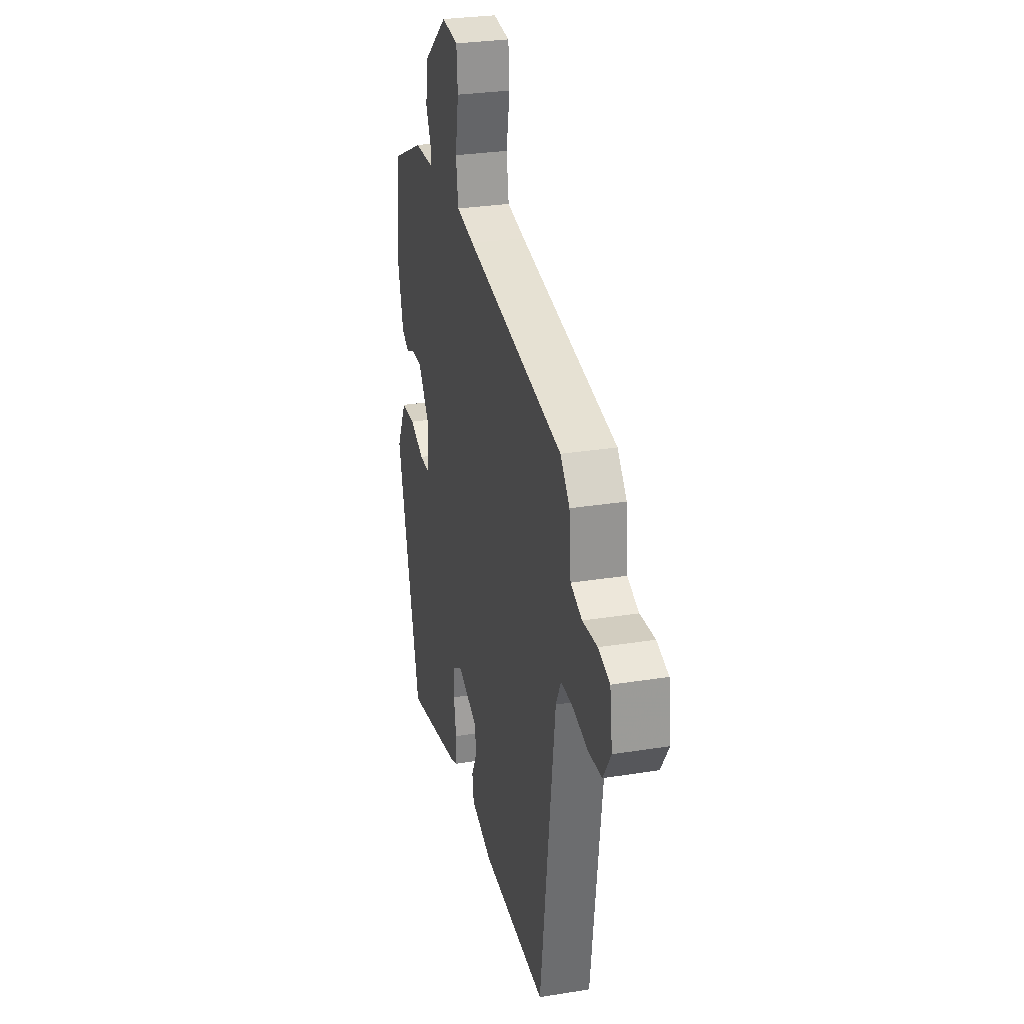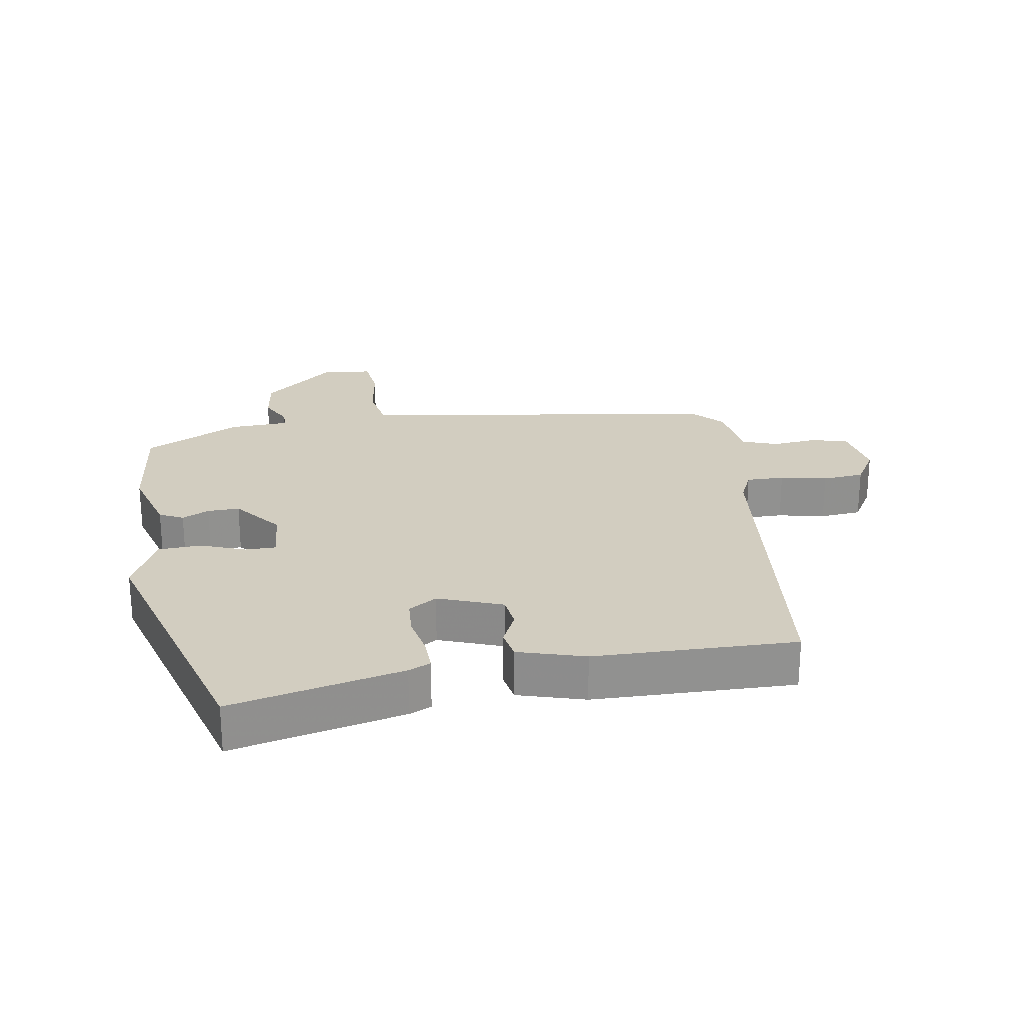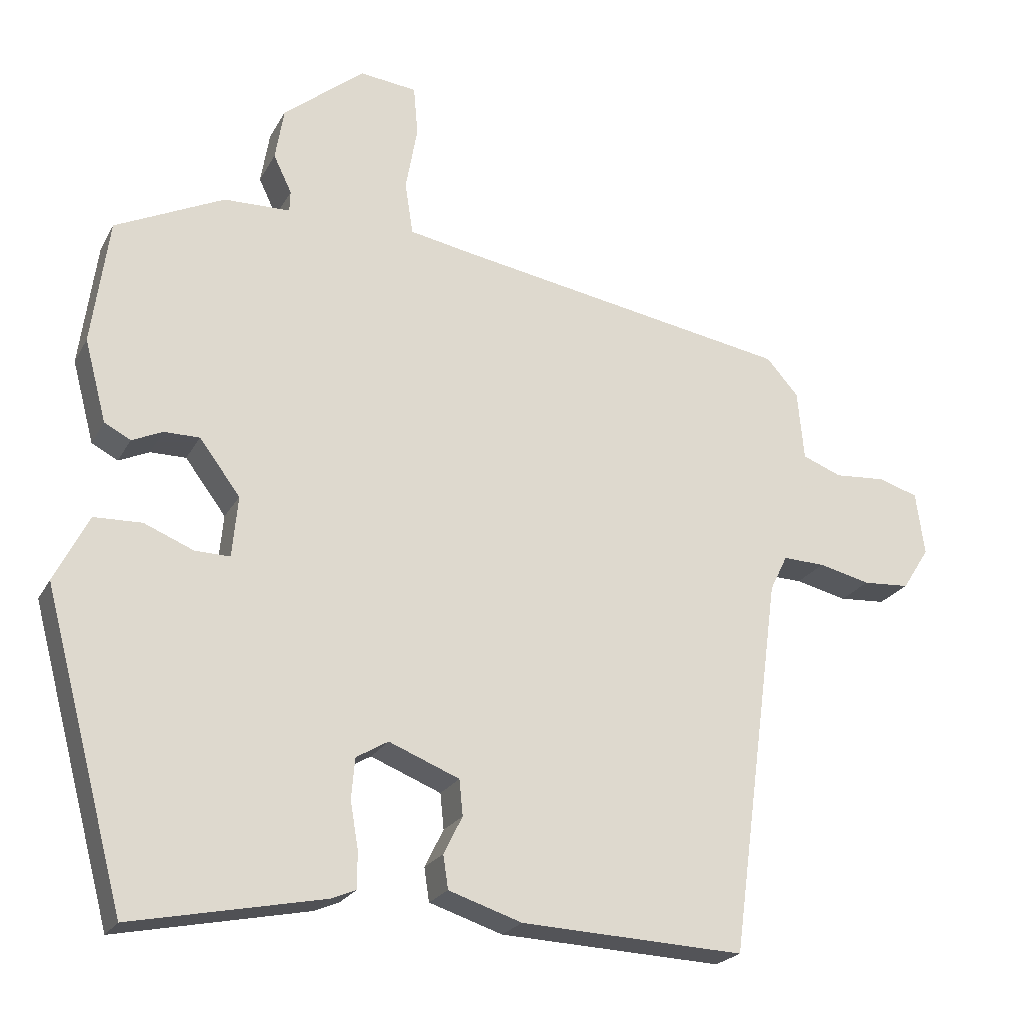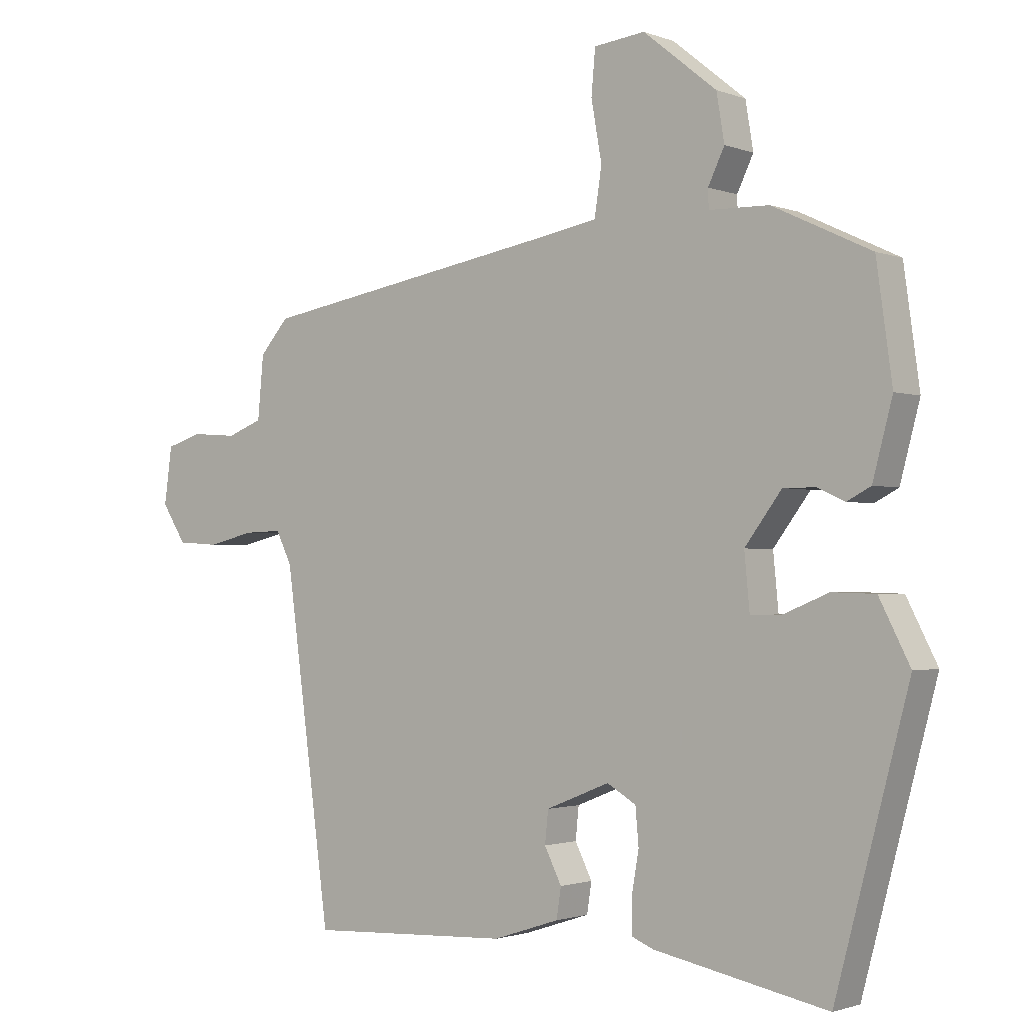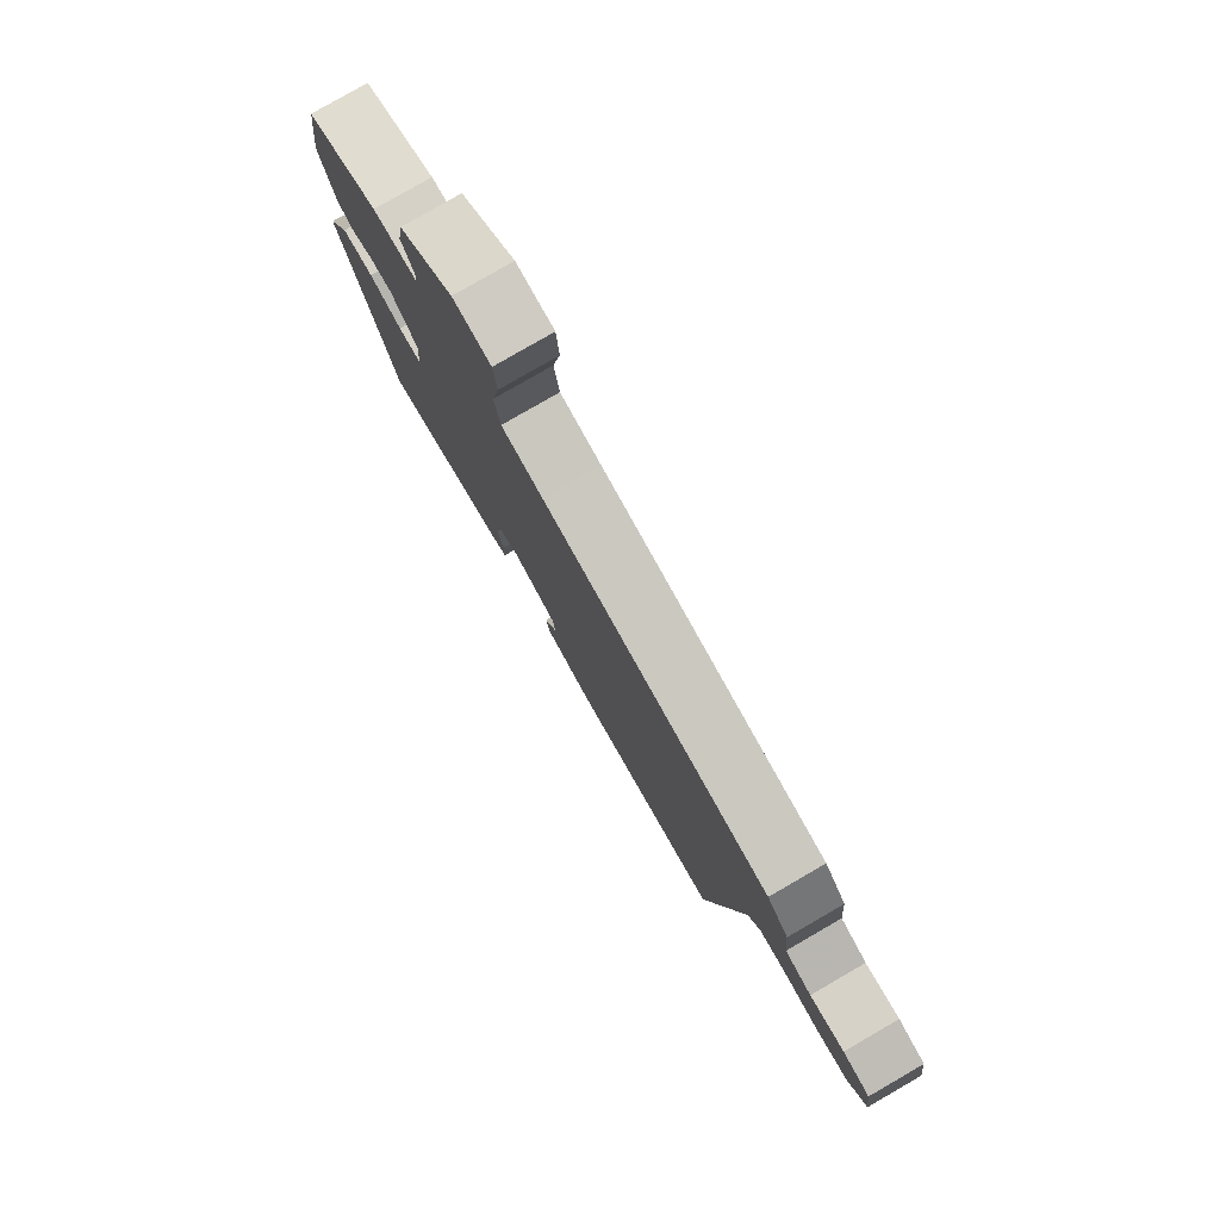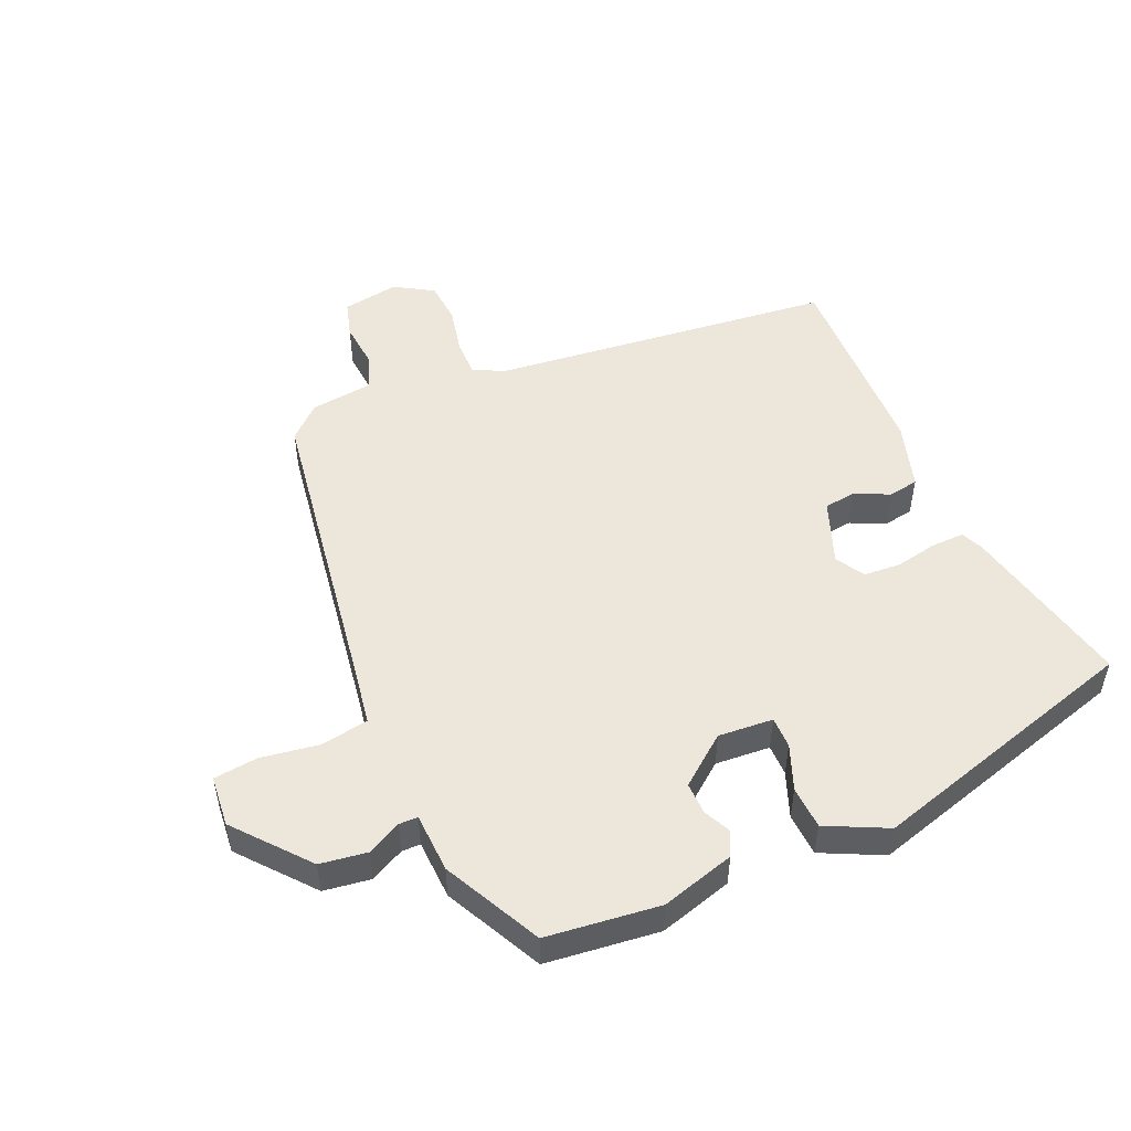
<metadata>
{"format":"obj","ext":"obj","renderer":"f3d","projection":"perspective","resolution":1024,"background":"white","views":[{"elev":28.5,"azim":-103.6,"up":"+Z"},{"elev":24.5,"azim":169.2,"up":"+Y"},{"elev":-22.5,"azim":158.1,"up":"+Z"},{"elev":-1.6,"azim":37.2,"up":"+Z"},{"elev":79.8,"azim":-120.0,"up":"+Z"},{"elev":51.1,"azim":65.2,"up":"+Y"}]}
</metadata>
<code>
v -0.404 0.07 -0.479
v -0.474 0.07 0.043
v -0.498 0.07 0.092
v -0.556 0.07 0.09
v -0.627 0.07 0.073
v -0.691 0.07 0.077
v -0.728 0.07 0.135
v -0.716 0.07 0.222
v -0.661 0.07 0.239
v -0.591 0.07 0.234
v -0.537 0.07 0.255
v -0.528 0.07 0.351
v -0.484 0.07 0.401
v -0.017 0.07 0.482
v 0.068 0.07 0.498
v 0.079 0.07 0.57
v 0.063 0.07 0.66
v 0.069 0.07 0.728
v 0.147 0.07 0.737
v 0.259 0.07 0.647
v 0.271 0.07 0.575
v 0.246 0.07 0.523
v 0.247 0.07 0.494
v 0.338 0.07 0.492
v 0.488 0.07 0.421
v 0.512 0.07 0.248
v 0.482 0.07 0.135
v 0.446 0.07 0.116
v 0.404 0.07 0.135
v 0.355 0.07 0.135
v 0.299 0.07 0.06
v 0.307 0.07 -0.024
v 0.355 0.07 -0.023
v 0.423 0.07 0.005
v 0.489 0.07 0.003
v 0.536 0.07 -0.089
v 0.424 0.07 -0.51
v 0.16 0.07 -0.457
v 0.126 0.07 -0.443
v 0.126 0.07 -0.392
v 0.137 0.07 -0.328
v 0.132 0.07 -0.272
v 0.088 0.07 -0.246
v -0.009 0.07 -0.285
v -0.014 0.07 -0.334
v 0.012 0.07 -0.386
v 0.005 0.07 -0.432
v -0.096 0.07 -0.465
v -0.404 0 -0.479
v -0.474 0 0.043
v -0.498 0 0.092
v -0.556 0 0.09
v -0.627 0 0.073
v -0.691 0 0.077
v -0.728 0 0.135
v -0.716 0 0.222
v -0.661 0 0.239
v -0.591 0 0.234
v -0.537 0 0.255
v -0.528 0 0.351
v -0.484 0 0.401
v -0.017 0 0.482
v 0.068 0 0.498
v 0.079 0 0.57
v 0.063 0 0.66
v 0.069 0 0.728
v 0.147 0 0.737
v 0.259 0 0.647
v 0.271 0 0.575
v 0.246 0 0.523
v 0.247 0 0.494
v 0.338 0 0.492
v 0.488 0 0.421
v 0.512 0 0.248
v 0.482 0 0.135
v 0.446 0 0.116
v 0.404 0 0.135
v 0.355 0 0.135
v 0.299 0 0.06
v 0.307 0 -0.024
v 0.355 0 -0.023
v 0.423 0 0.005
v 0.489 0 0.003
v 0.536 0 -0.089
v 0.424 0 -0.51
v 0.16 0 -0.457
v 0.126 0 -0.443
v 0.126 0 -0.392
v 0.137 0 -0.328
v 0.132 0 -0.272
v 0.088 0 -0.246
v -0.009 0 -0.285
v -0.014 0 -0.334
v 0.012 0 -0.386
v 0.005 0 -0.432
v -0.096 0 -0.465
f 48 1 2
f 47 48 2
f 46 47 2
f 45 46 2
f 44 45 2 3
f 43 44 3
f 39 40 41
f 38 39 41
f 37 38 41
f 36 37 41
f 35 36 41
f 34 35 41
f 33 34 41
f 32 33 41 42
f 31 32 42 43
f 27 28 29
f 26 27 29
f 25 26 29
f 24 25 29
f 23 24 29
f 23 29 30
f 20 21 22
f 19 20 22
f 18 19 22
f 17 18 22
f 16 17 22
f 15 16 22 23
f 23 30 31
f 15 23 31
f 14 15 31
f 31 43 3
f 14 31 3
f 13 14 3
f 12 13 3
f 11 12 3
f 8 9 10
f 7 8 10
f 6 7 10
f 5 6 10
f 4 5 10
f 3 4 10 11
f 50 49 96
f 50 96 95
f 50 95 94
f 50 94 93
f 51 50 93 92
f 51 92 91
f 89 88 87
f 89 87 86
f 89 86 85
f 89 85 84
f 89 84 83
f 89 83 82
f 89 82 81
f 90 89 81 80
f 91 90 80 79
f 77 76 75
f 77 75 74
f 77 74 73
f 77 73 72
f 77 72 71
f 78 77 71
f 70 69 68
f 70 68 67
f 70 67 66
f 70 66 65
f 70 65 64
f 71 70 64 63
f 79 78 71
f 79 71 63
f 79 63 62
f 51 91 79
f 51 79 62
f 51 62 61
f 51 61 60
f 51 60 59
f 58 57 56
f 58 56 55
f 58 55 54
f 58 54 53
f 58 53 52
f 59 58 52 51
f 1 49 50 2
f 2 50 51 3
f 3 51 52 4
f 4 52 53 5
f 5 53 54 6
f 6 54 55 7
f 7 55 56 8
f 8 56 57 9
f 9 57 58 10
f 10 58 59 11
f 11 59 60 12
f 12 60 61 13
f 13 61 62 14
f 14 62 63 15
f 15 63 64 16
f 16 64 65 17
f 17 65 66 18
f 18 66 67 19
f 19 67 68 20
f 20 68 69 21
f 21 69 70 22
f 22 70 71 23
f 23 71 72 24
f 24 72 73 25
f 25 73 74 26
f 26 74 75 27
f 27 75 76 28
f 28 76 77 29
f 29 77 78 30
f 30 78 79 31
f 31 79 80 32
f 32 80 81 33
f 33 81 82 34
f 34 82 83 35
f 35 83 84 36
f 36 84 85 37
f 37 85 86 38
f 38 86 87 39
f 39 87 88 40
f 40 88 89 41
f 41 89 90 42
f 42 90 91 43
f 43 91 92 44
f 44 92 93 45
f 45 93 94 46
f 46 94 95 47
f 47 95 96 48
f 48 96 49 1

</code>
